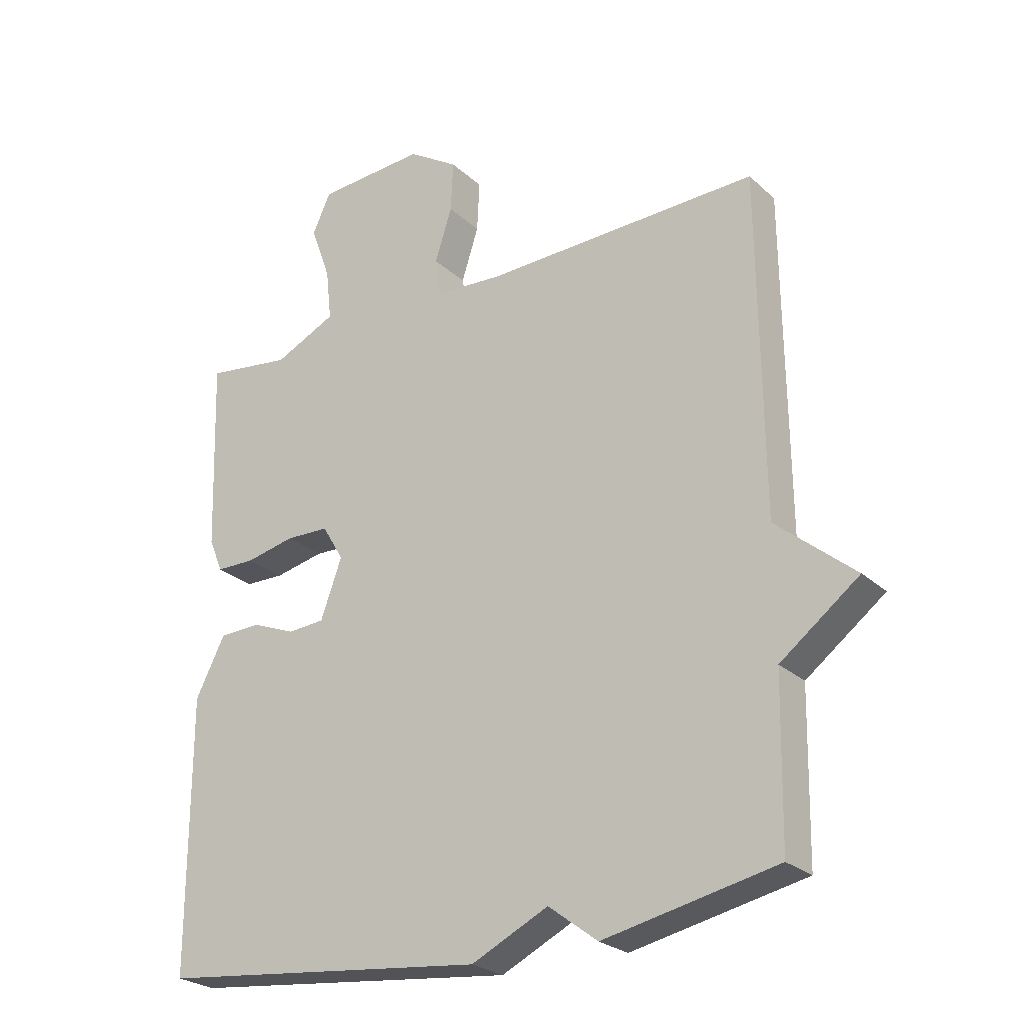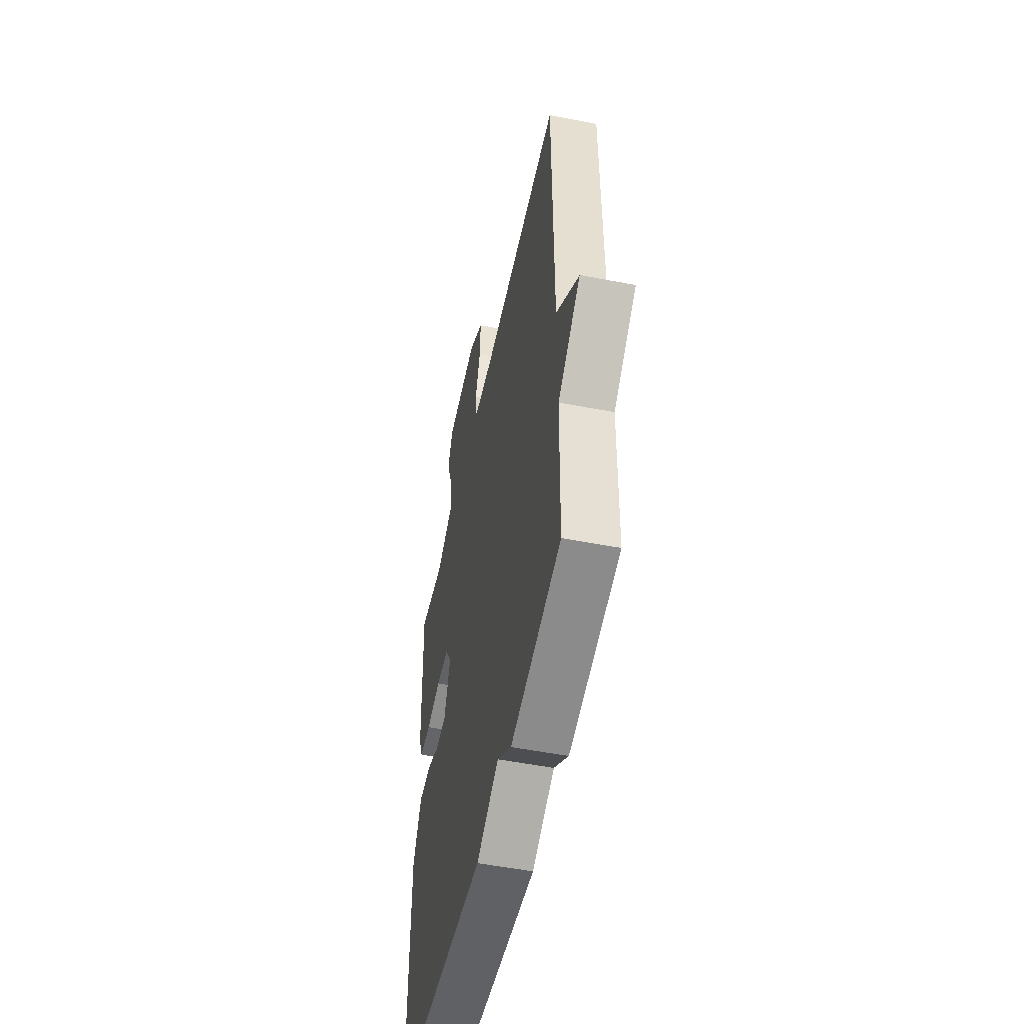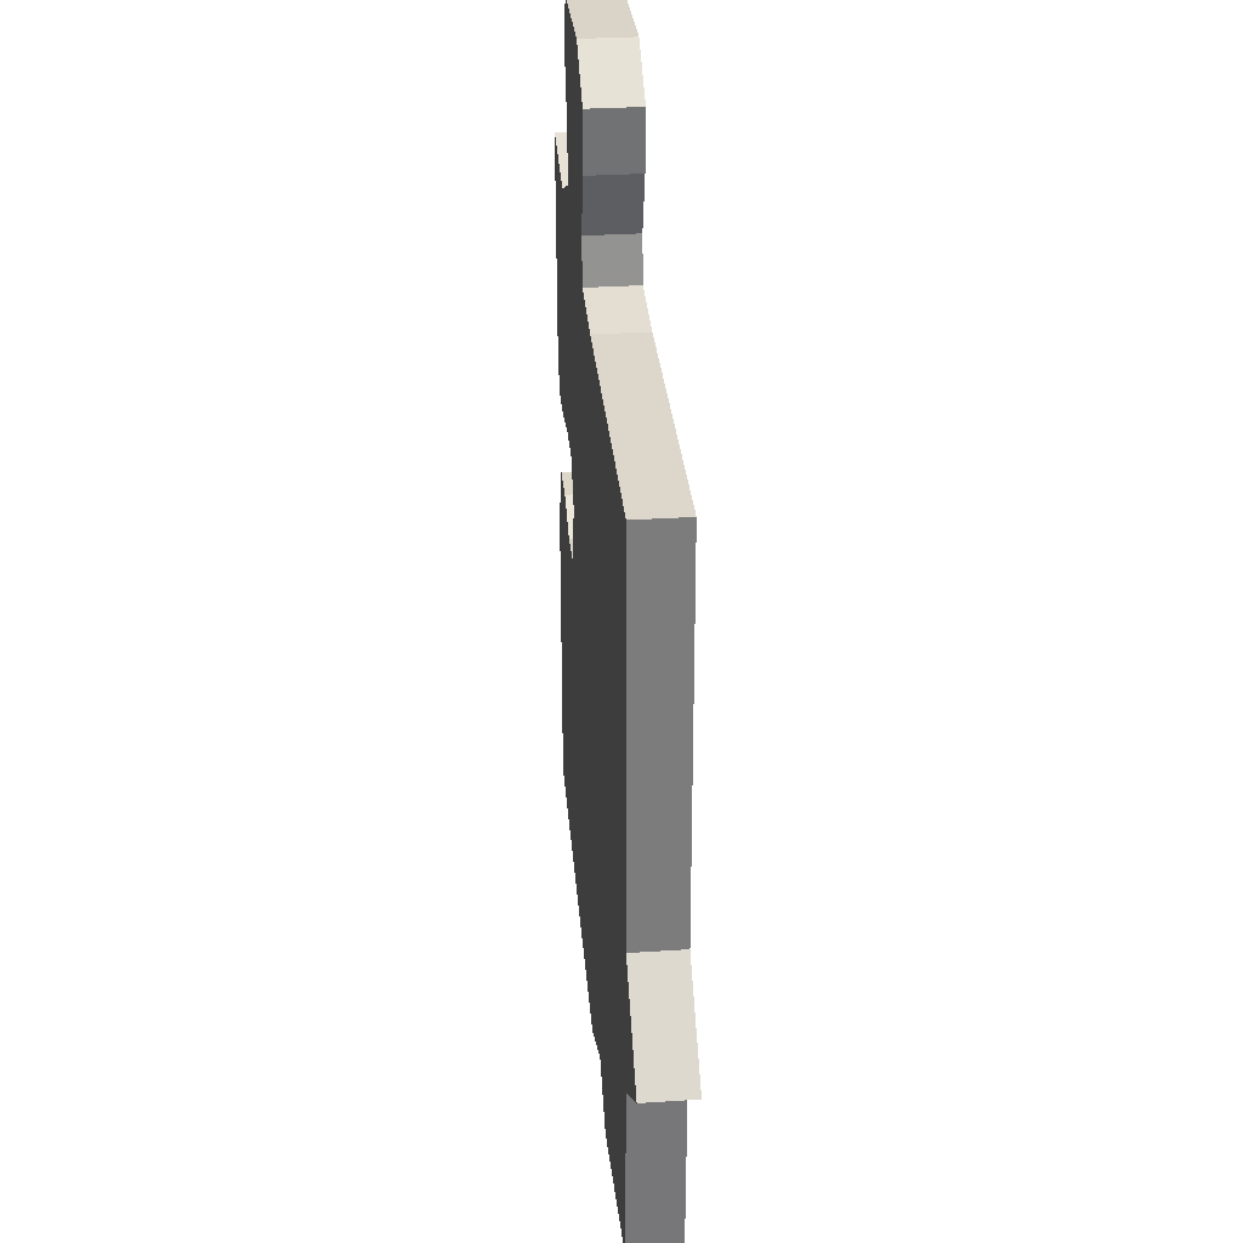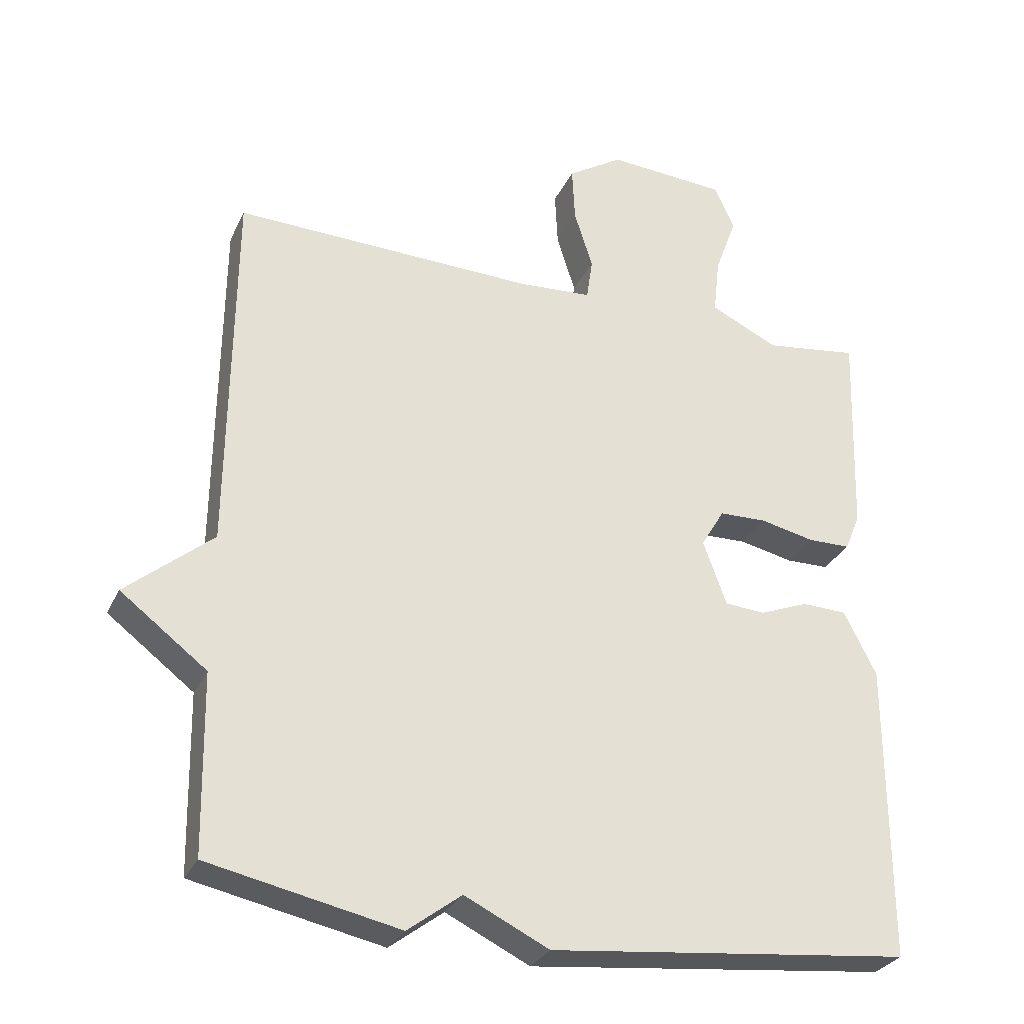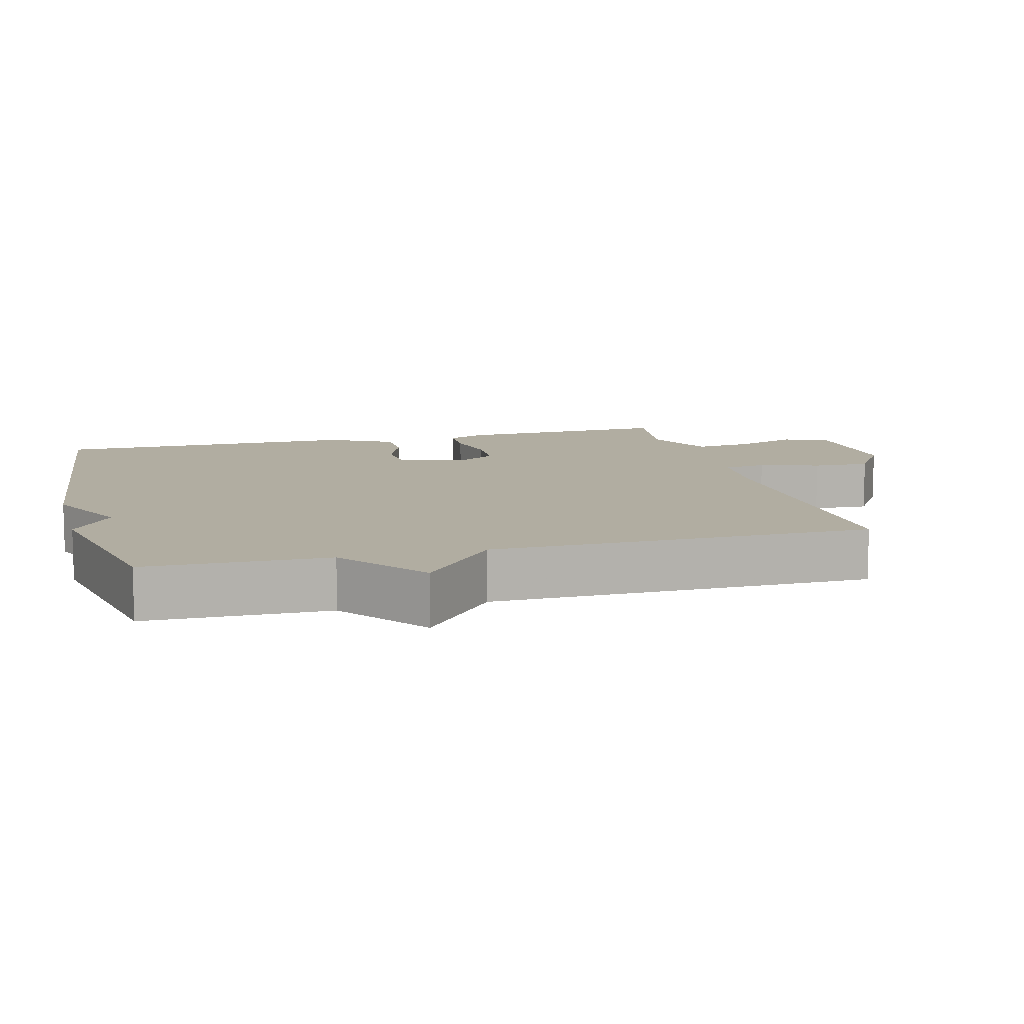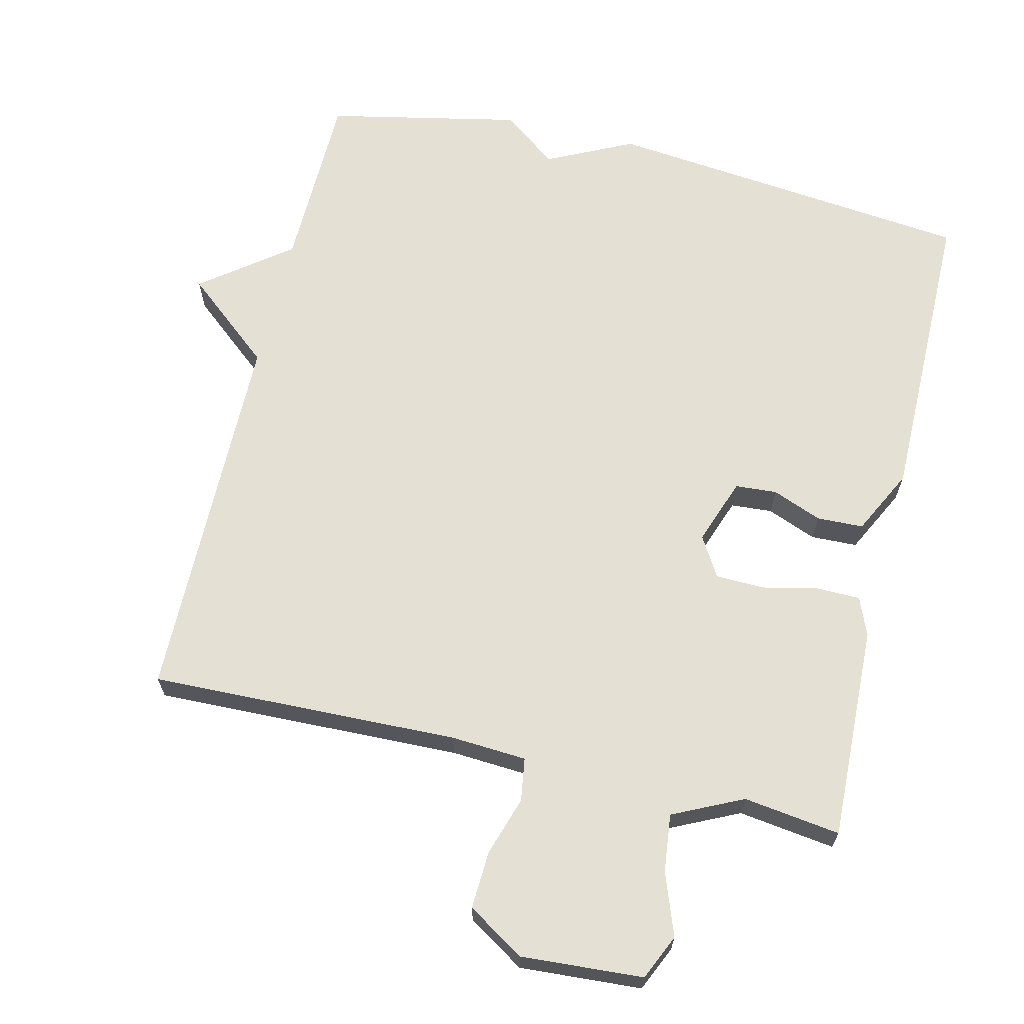
<metadata>
{"format":"obj","ext":"obj","renderer":"f3d","projection":"perspective","resolution":1024,"background":"white","views":[{"elev":-25.4,"azim":-144.8,"up":"+Z"},{"elev":-52.3,"azim":-101.9,"up":"+Z"},{"elev":32.1,"azim":-95.2,"up":"+Z"},{"elev":-29.6,"azim":-21.7,"up":"+Z"},{"elev":10.4,"azim":-104.7,"up":"+Y"},{"elev":65.8,"azim":13.3,"up":"+Y"}]}
</metadata>
<code>
v -0.5 0.07 -0.5
v -0.505 0.07 -0.241
v -0.63 0.07 -0.146
v -0.505 0.07 -0.041
v -0.5 0.07 0.5
v -0.062 0.07 0.488
v 0.045 0.07 0.495
v 0.054 0.07 0.556
v 0.027 0.07 0.641
v 0.023 0.07 0.722
v 0.103 0.07 0.773
v 0.276 0.07 0.762
v 0.305 0.07 0.698
v 0.273 0.07 0.61
v 0.264 0.07 0.528
v 0.363 0.07 0.481
v 0.5 0.07 0.5
v 0.49 0.07 0.195
v 0.468 0.07 0.141
v 0.406 0.07 0.14
v 0.327 0.07 0.157
v 0.258 0.07 0.155
v 0.224 0.07 0.098
v 0.258 0.07 0.004
v 0.317 0.07 0
v 0.387 0.07 0.028
v 0.453 0.07 0.026
v 0.5 0.07 -0.067
v 0.5 0.07 -0.5
v -0.025 0.07 -0.557
v -0.147 0.07 -0.498
v -0.225 0.07 -0.557
v -0.5 0 -0.5
v -0.505 0 -0.241
v -0.63 0 -0.146
v -0.505 0 -0.041
v -0.5 0 0.5
v -0.062 0 0.488
v 0.045 0 0.495
v 0.054 0 0.556
v 0.027 0 0.641
v 0.023 0 0.722
v 0.103 0 0.773
v 0.276 0 0.762
v 0.305 0 0.698
v 0.273 0 0.61
v 0.264 0 0.528
v 0.363 0 0.481
v 0.5 0 0.5
v 0.49 0 0.195
v 0.468 0 0.141
v 0.406 0 0.14
v 0.327 0 0.157
v 0.258 0 0.155
v 0.224 0 0.098
v 0.258 0 0.004
v 0.317 0 0
v 0.387 0 0.028
v 0.453 0 0.026
v 0.5 0 -0.067
v 0.5 0 -0.5
v -0.025 0 -0.557
v -0.147 0 -0.498
v -0.225 0 -0.557
f 31 32 1 2
f 29 30 31
f 28 29 31
f 27 28 31
f 26 27 31
f 25 26 31
f 2 3 4
f 31 2 4
f 25 31 4
f 24 25 4
f 4 5 6
f 24 4 6
f 23 24 6
f 22 23 6 7
f 21 22 7 8
f 19 20 21
f 18 19 21
f 17 18 21
f 16 17 21
f 15 16 21 8
f 10 11 12
f 9 10 12
f 8 9 12
f 15 8 12
f 14 15 12
f 12 13 14
f 34 33 64 63
f 63 62 61
f 63 61 60
f 63 60 59
f 63 59 58
f 63 58 57
f 36 35 34
f 36 34 63
f 36 63 57
f 36 57 56
f 38 37 36
f 38 36 56
f 38 56 55
f 39 38 55 54
f 40 39 54 53
f 53 52 51
f 53 51 50
f 53 50 49
f 53 49 48
f 40 53 48 47
f 44 43 42
f 44 42 41
f 44 41 40
f 44 40 47
f 44 47 46
f 46 45 44
f 1 33 34 2
f 2 34 35 3
f 3 35 36 4
f 4 36 37 5
f 5 37 38 6
f 6 38 39 7
f 7 39 40 8
f 8 40 41 9
f 9 41 42 10
f 10 42 43 11
f 11 43 44 12
f 12 44 45 13
f 13 45 46 14
f 14 46 47 15
f 15 47 48 16
f 16 48 49 17
f 17 49 50 18
f 18 50 51 19
f 19 51 52 20
f 20 52 53 21
f 21 53 54 22
f 22 54 55 23
f 23 55 56 24
f 24 56 57 25
f 25 57 58 26
f 26 58 59 27
f 27 59 60 28
f 28 60 61 29
f 29 61 62 30
f 30 62 63 31
f 31 63 64 32
f 32 64 33 1

</code>
